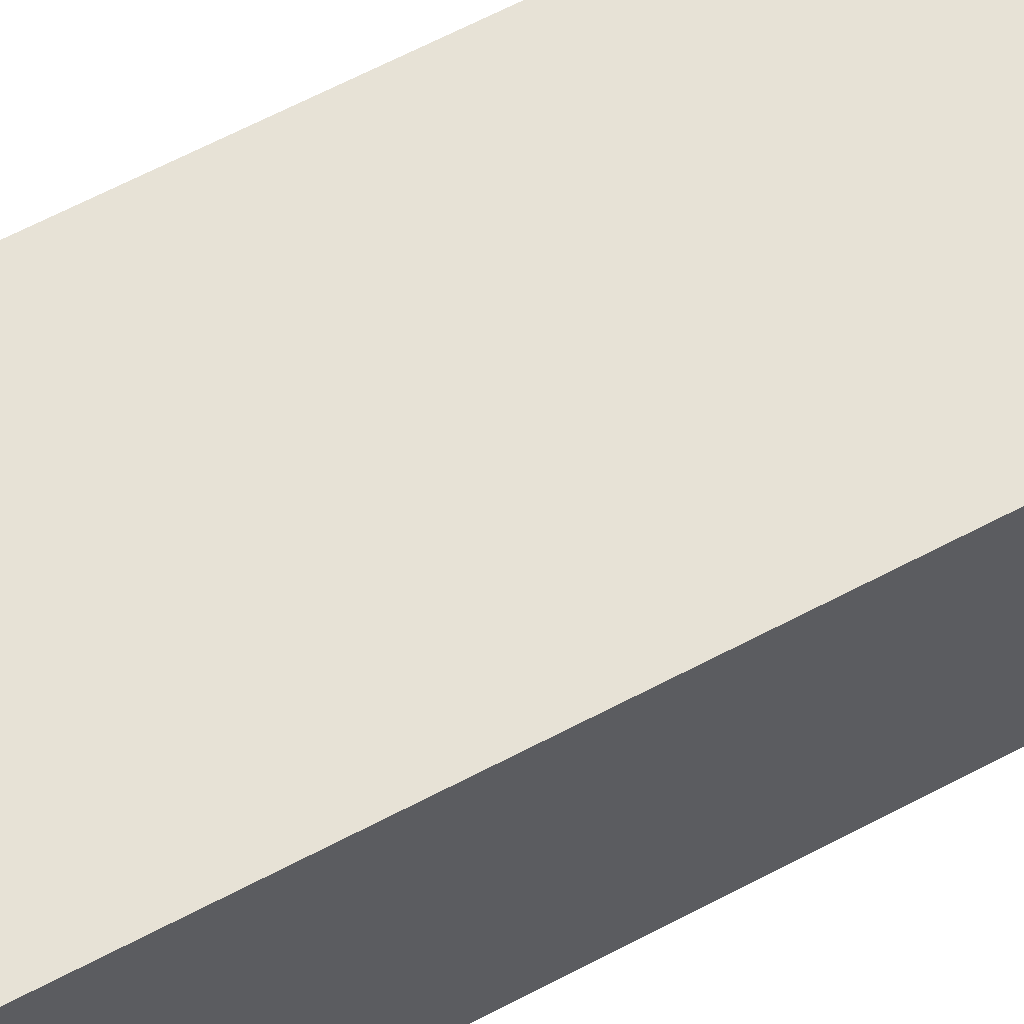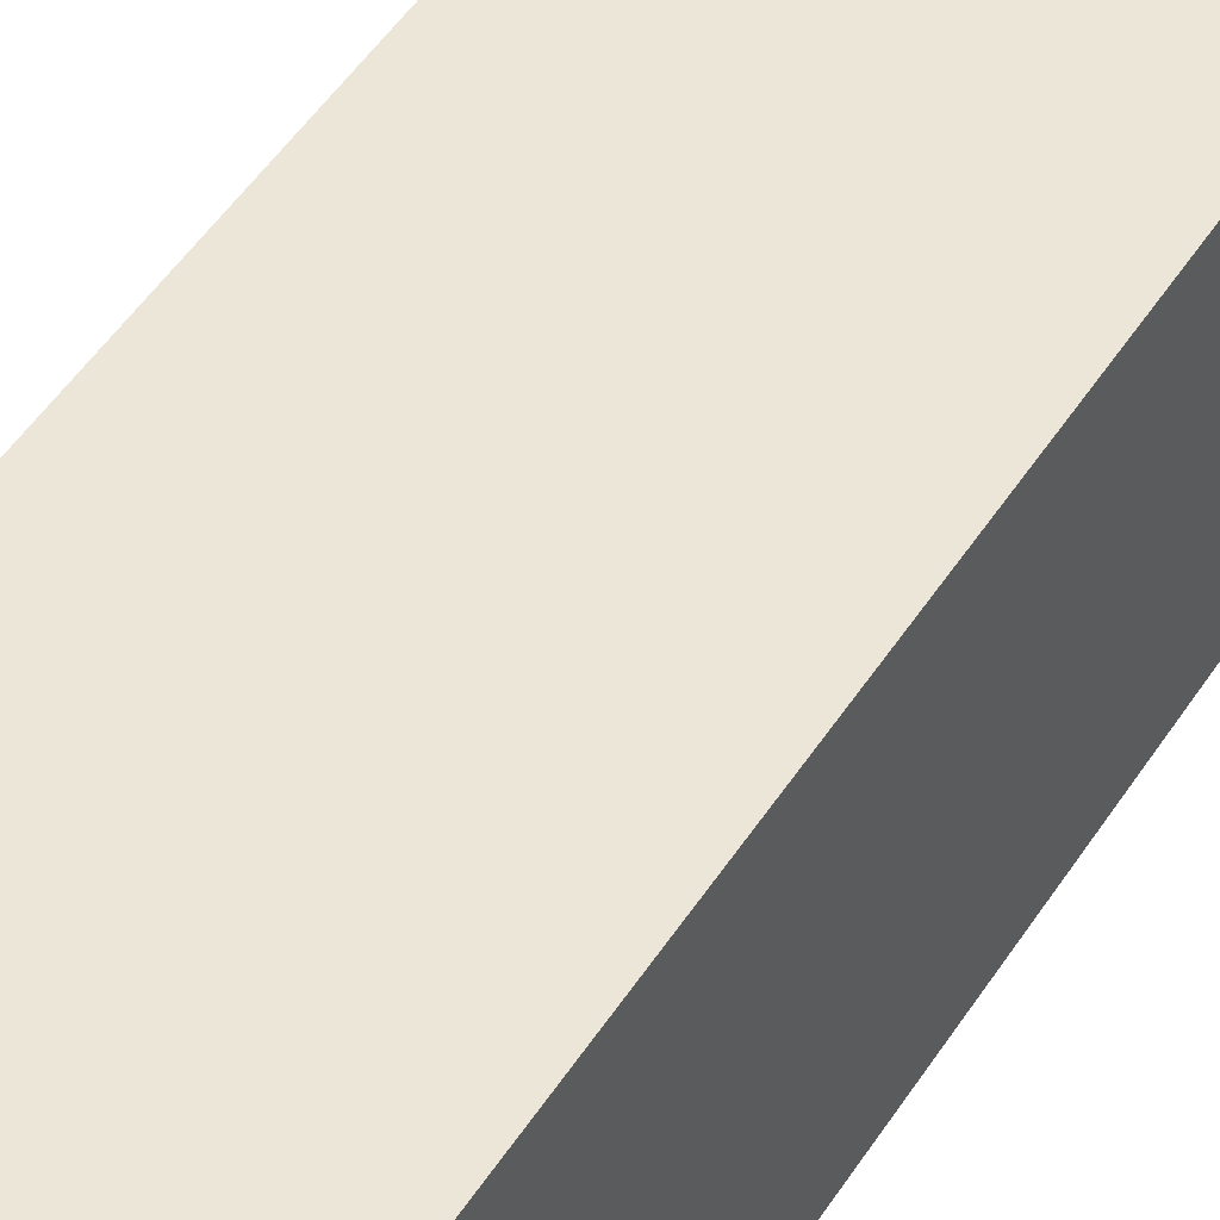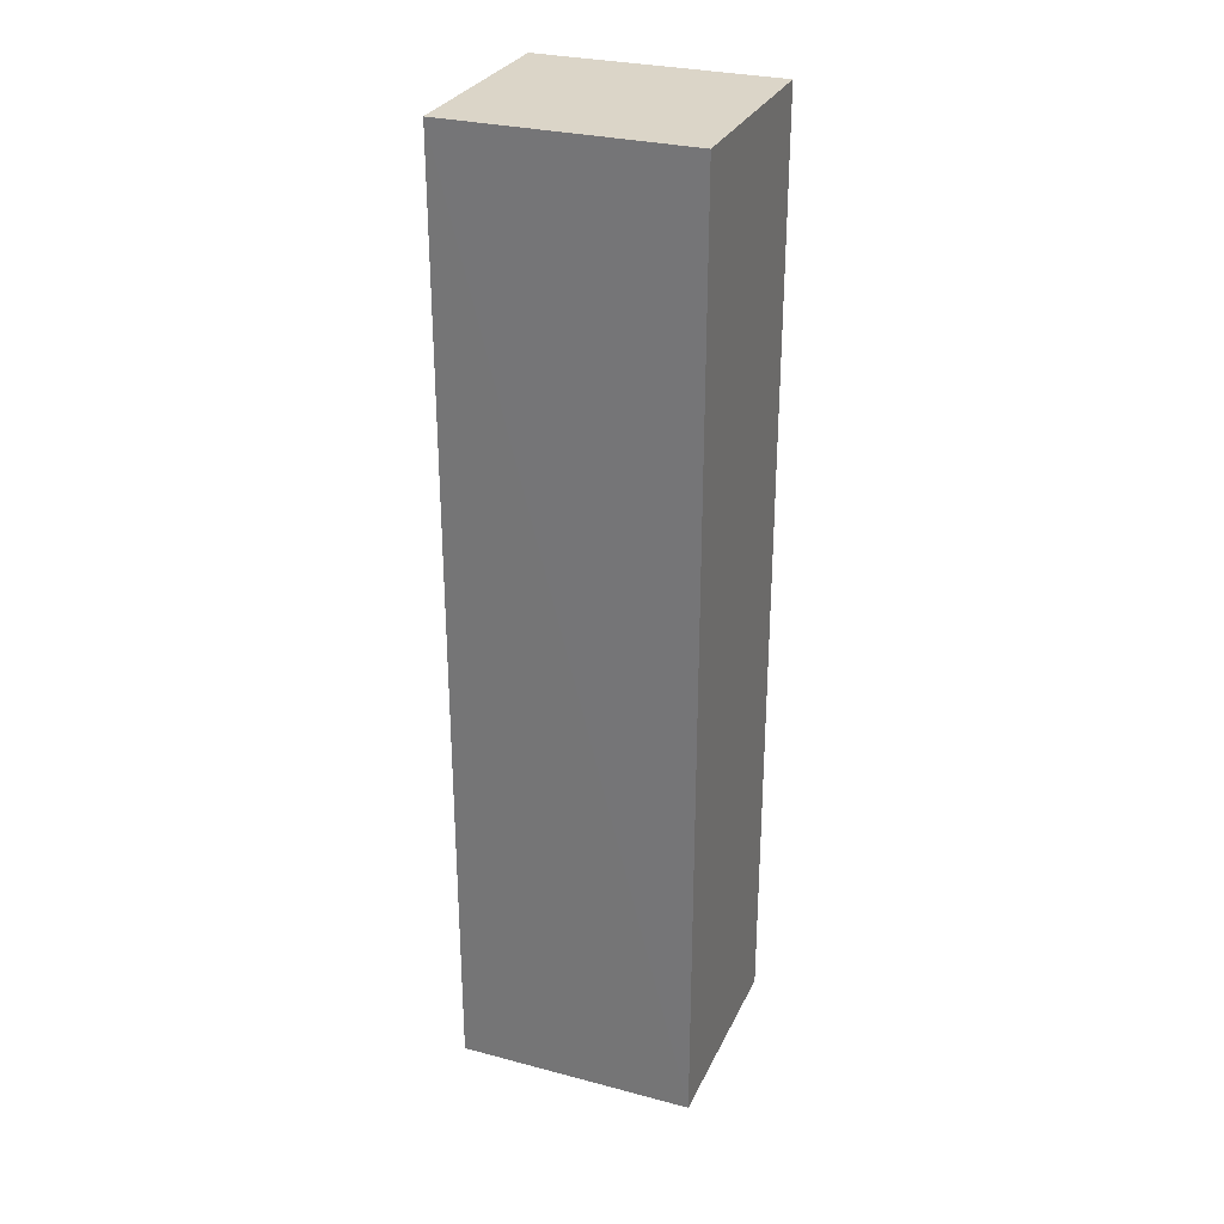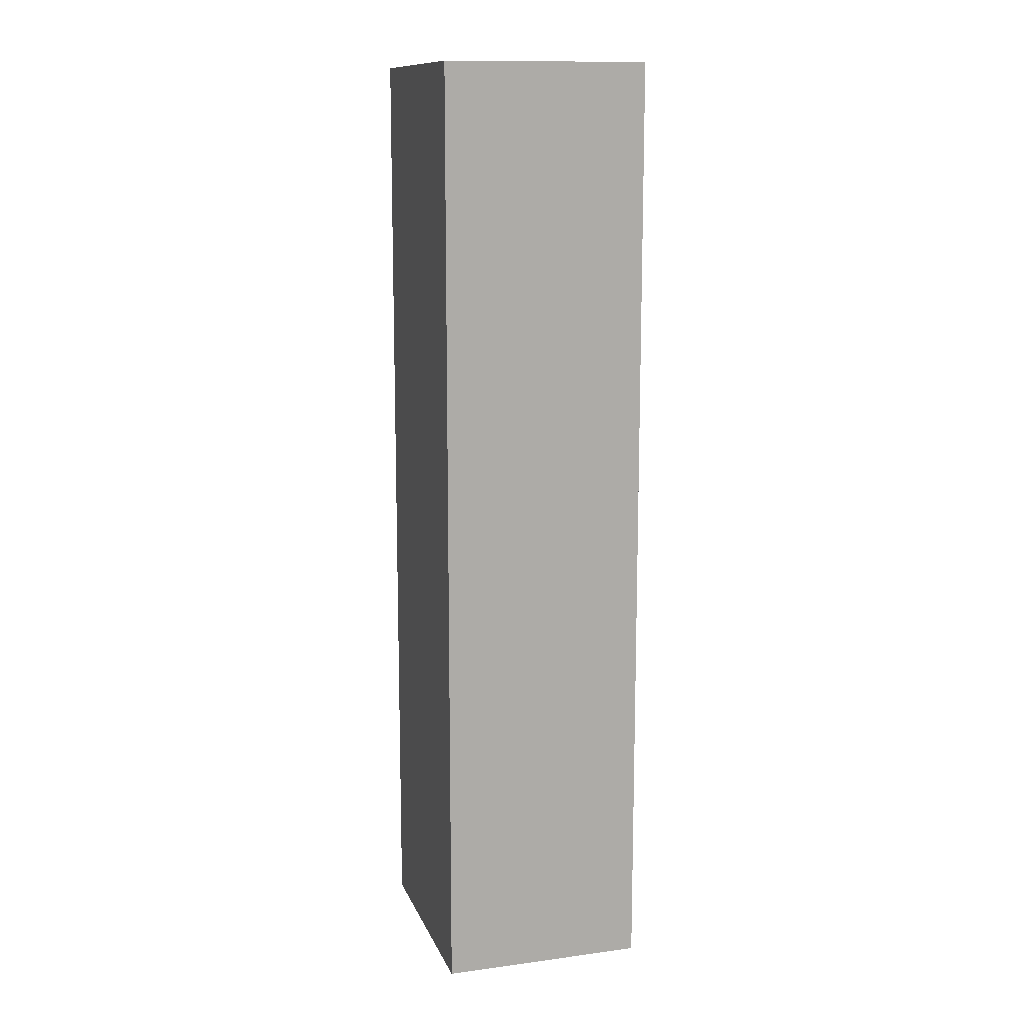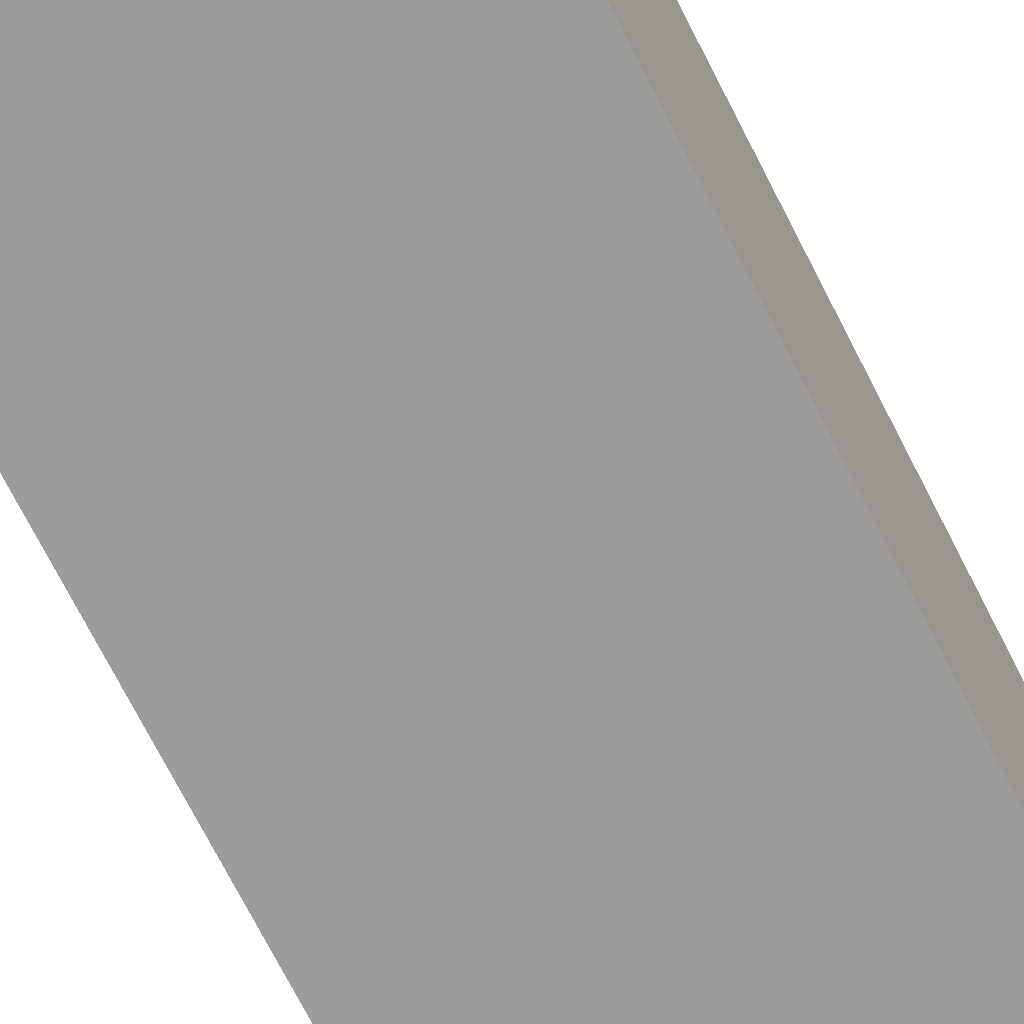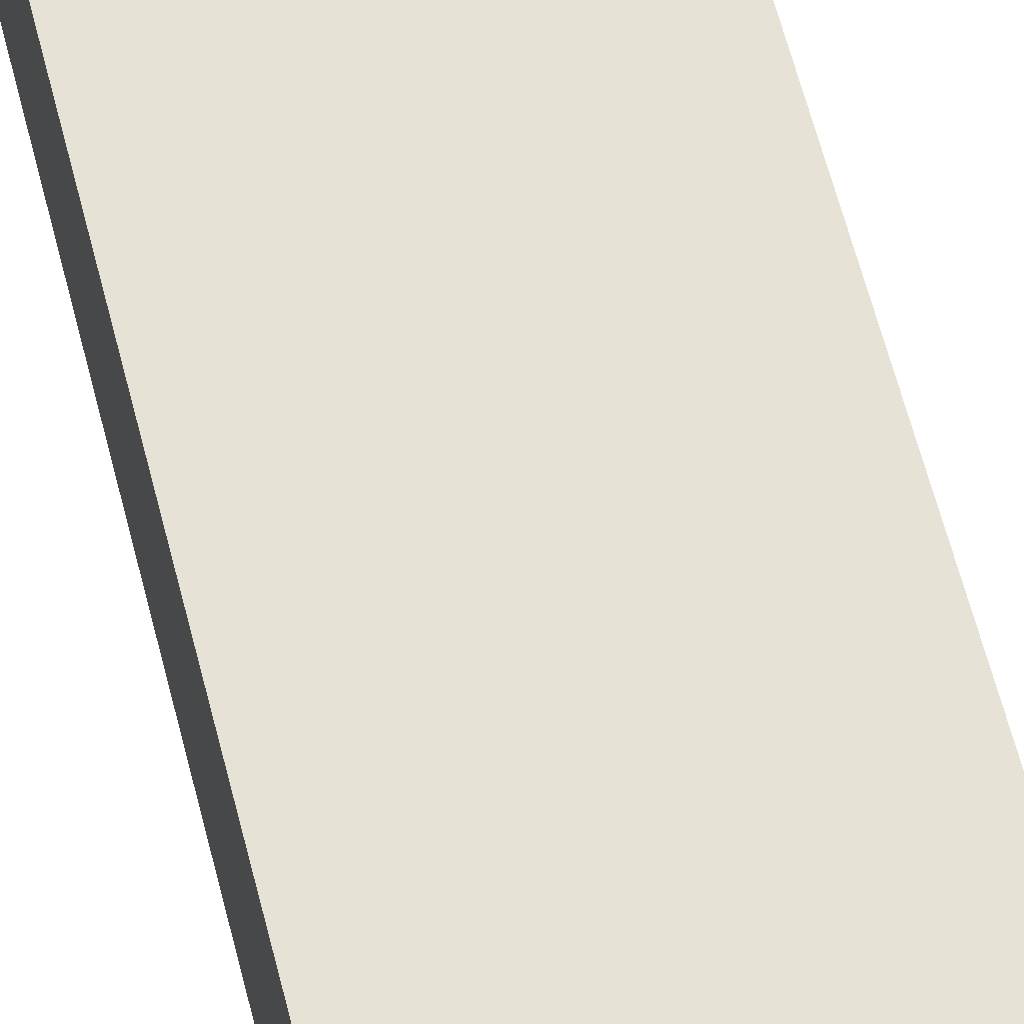
<metadata>
{"format":"obj","ext":"obj","renderer":"f3d","projection":"perspective","resolution":1024,"background":"white","views":[{"elev":63.6,"azim":61.8,"up":"+Z"},{"elev":46.5,"azim":30.4,"up":"+Z"},{"elev":29.5,"azim":21.6,"up":"+Y"},{"elev":12.4,"azim":73.7,"up":"+Y"},{"elev":-70.1,"azim":26.7,"up":"+Z"},{"elev":63.0,"azim":-14.5,"up":"+Z"}]}
</metadata>
<code>
o 16547
v 2246 1855 8.773
v 2246 1855 8.79
v 2246 1855 8.79
v 2246 1855 8.773
v 2246 1855 8.79
v 2246 1855 8.79
v 2246 1855 8.773
v 2246 1855 8.79
v 2246 1855 8.773
v 2246 1855 8.773
v 2246 1855 8.773
v 2246 1855 8.773
v 2246 1855 8.773
v 2246 1855 8.79
v 2246 1855 8.773
v 2246 1855 8.79
v 2246 1855 8.773
v 2246 1855 8.773
v 2246 1855 8.773
v 2246 1855 8.79
v 2246 1855 8.773
v 2246 1855 8.79
v 2246 1855 8.79
v 2246 1855 8.79
v 2246 1855 8.773
v 2246 1855 8.79
v 2246 1855 8.79
v 2246 1855 8.79
v 2246 1855 8.79
f 1 2 3
f 1 4 5
f 6 2 7
f 8 9 7
f 10 7 11
f 12 13 14
f 14 15 16
f 17 15 18
f 19 20 21
f 22 23 20
f 24 25 26
f 27 28 29

</code>
